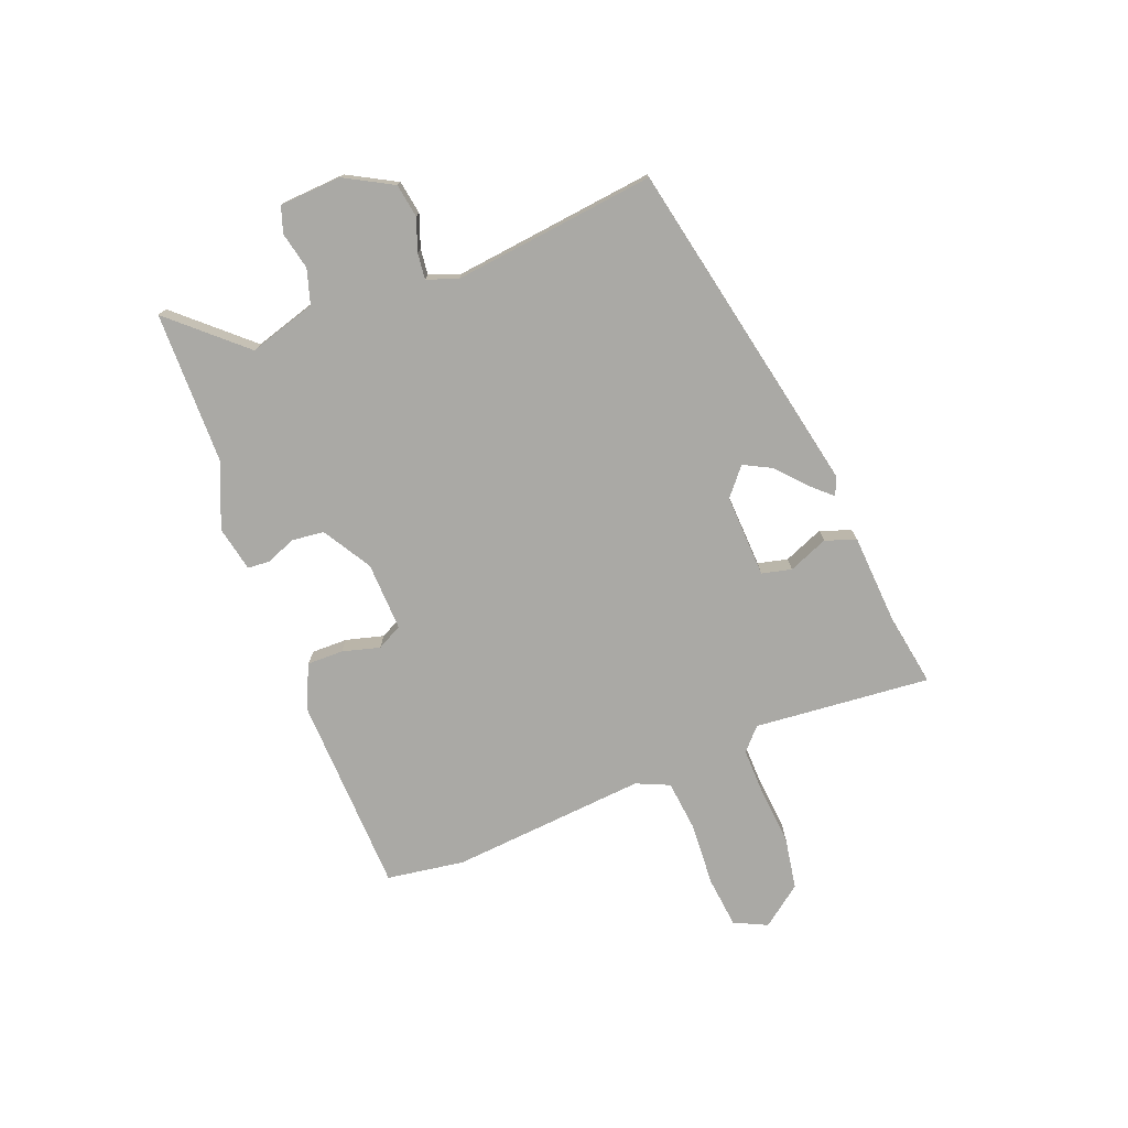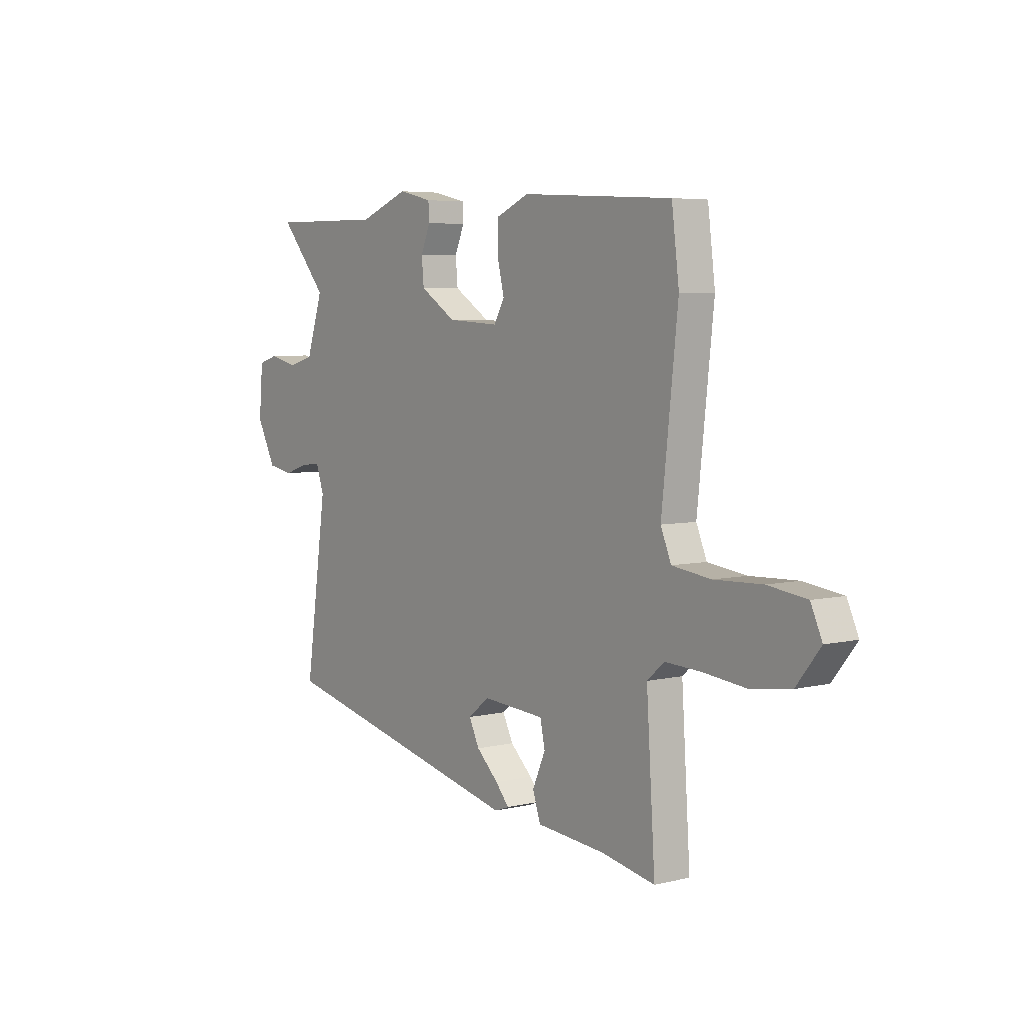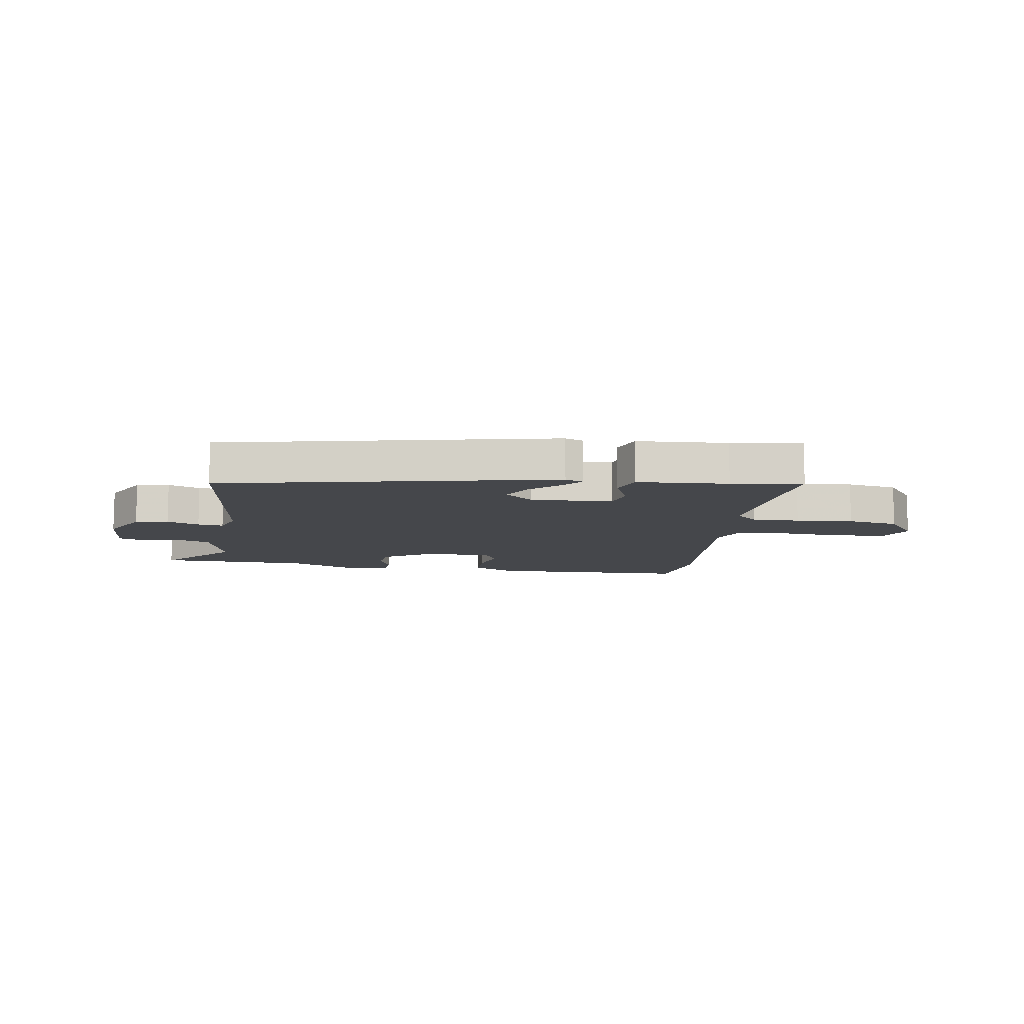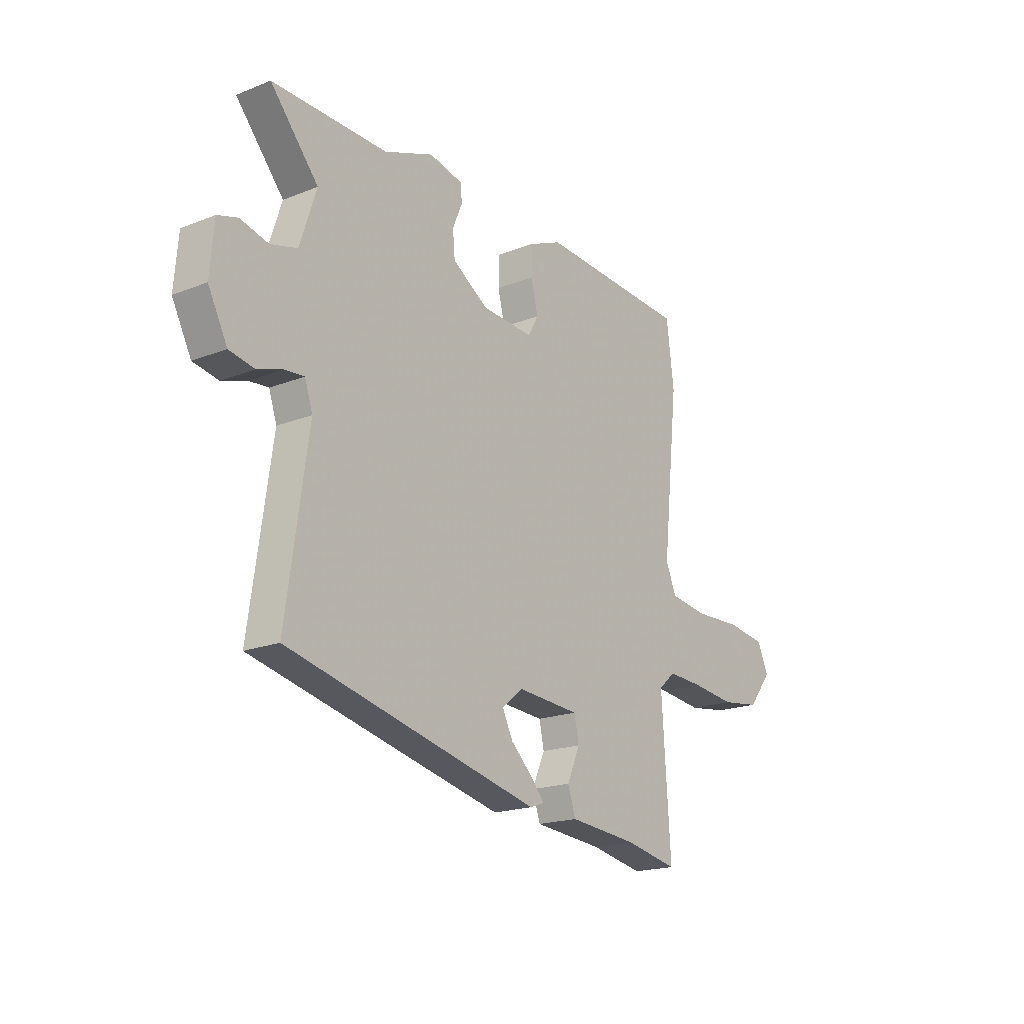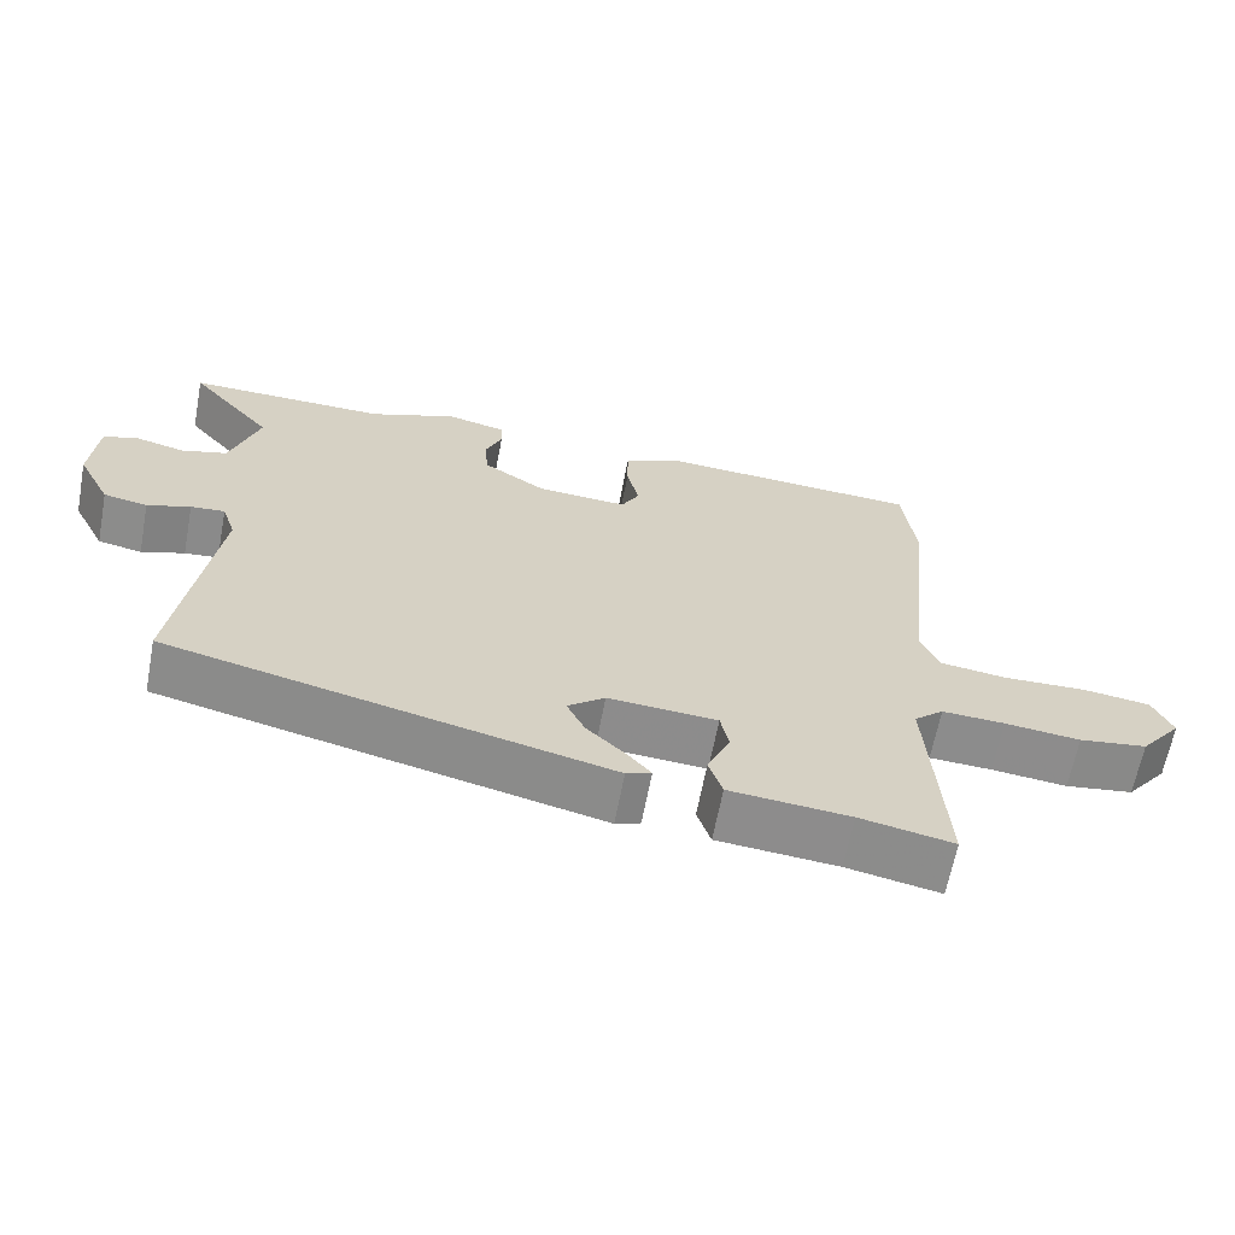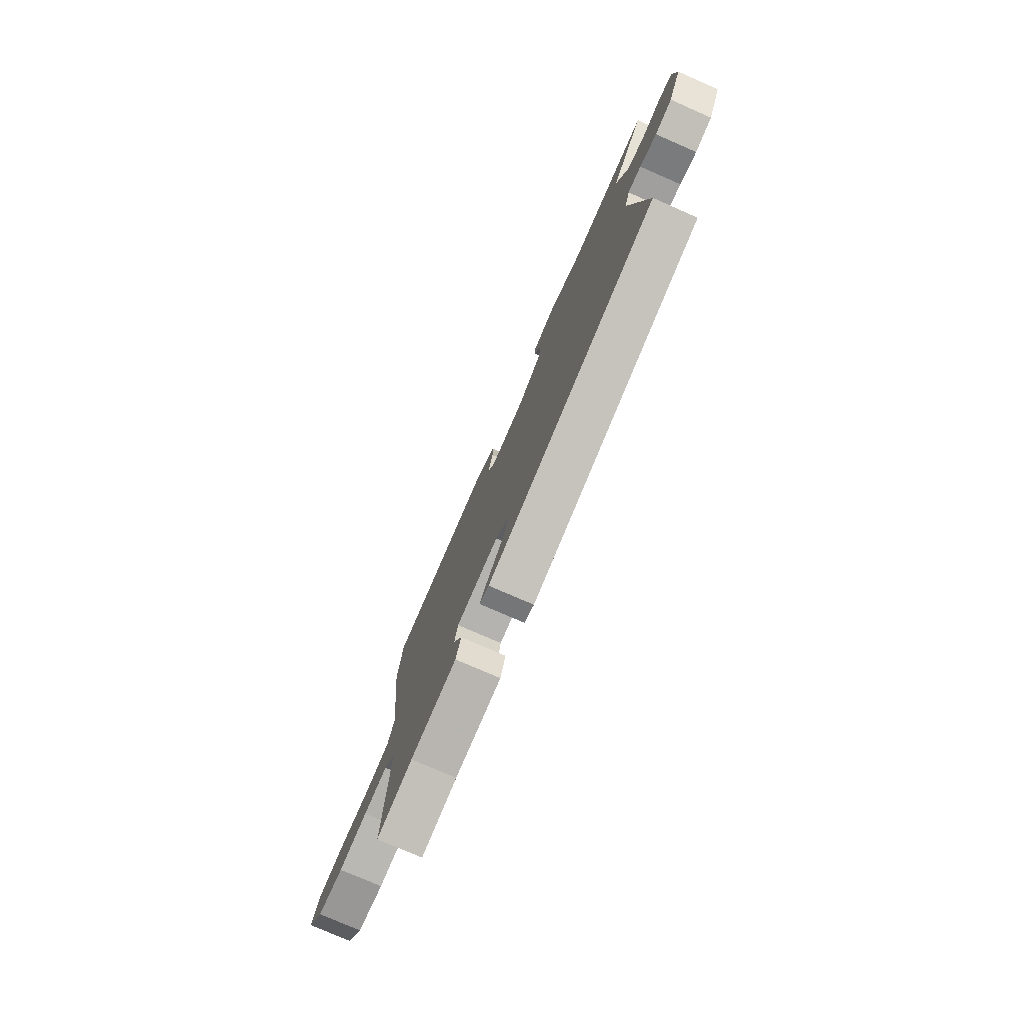
<metadata>
{"format":"obj","ext":"obj","renderer":"f3d","projection":"perspective","resolution":1024,"background":"white","views":[{"elev":-75.3,"azim":109.8,"up":"+Y"},{"elev":5.4,"azim":-126.8,"up":"+Z"},{"elev":-10.5,"azim":169.9,"up":"+Y"},{"elev":-19.0,"azim":126.7,"up":"+Z"},{"elev":-64.1,"azim":169.3,"up":"+Z"},{"elev":-76.4,"azim":66.4,"up":"+Z"}]}
</metadata>
<code>
v 0.311 0.07 0.498
v 0.575 0.07 0.501
v 0.465 0.07 0.372
v 0.503 0.07 0.256
v 0.564 0.07 0.239
v 0.628 0.07 0.255
v 0.674 0.07 0.241
v 0.683 0.07 0.134
v 0.639 0.07 0.049
v 0.581 0.07 0.038
v 0.524 0.07 0.057
v 0.479 0.07 0.061
v 0.461 0.07 0.007
v 0.511 0.07 -0.344
v -0.07 0.07 -0.479
v -0.103 0.07 -0.467
v -0.072 0.07 -0.431
v -0.021 0.07 -0.383
v 0.003 0.07 -0.334
v -0.046 0.07 -0.295
v -0.19 0.07 -0.305
v -0.201 0.07 -0.357
v -0.171 0.07 -0.425
v -0.189 0.07 -0.479
v -0.348 0.07 -0.493
v -0.471 0.07 -0.517
v -0.451 0.07 -0.21
v -0.49 0.07 -0.176
v -0.573 0.07 -0.18
v -0.673 0.07 -0.191
v -0.763 0.07 -0.178
v -0.818 0.07 -0.109
v -0.792 0.07 -0.051
v -0.703 0.07 -0.039
v -0.593 0.07 -0.043
v -0.504 0.07 -0.031
v -0.48 0.07 0.027
v -0.517 0.07 0.367
v -0.5 0.07 0.503
v -0.153 0.07 0.523
v -0.077 0.07 0.49
v -0.076 0.07 0.427
v -0.092 0.07 0.361
v -0.068 0.07 0.318
v 0.051 0.07 0.325
v 0.134 0.07 0.378
v 0.139 0.07 0.434
v 0.117 0.07 0.486
v 0.119 0.07 0.524
v 0.197 0.07 0.542
v 0.311 0 0.498
v 0.575 0 0.501
v 0.465 0 0.372
v 0.503 0 0.256
v 0.564 0 0.239
v 0.628 0 0.255
v 0.674 0 0.241
v 0.683 0 0.134
v 0.639 0 0.049
v 0.581 0 0.038
v 0.524 0 0.057
v 0.479 0 0.061
v 0.461 0 0.007
v 0.511 0 -0.344
v -0.07 0 -0.479
v -0.103 0 -0.467
v -0.072 0 -0.431
v -0.021 0 -0.383
v 0.003 0 -0.334
v -0.046 0 -0.295
v -0.19 0 -0.305
v -0.201 0 -0.357
v -0.171 0 -0.425
v -0.189 0 -0.479
v -0.348 0 -0.493
v -0.471 0 -0.517
v -0.451 0 -0.21
v -0.49 0 -0.176
v -0.573 0 -0.18
v -0.673 0 -0.191
v -0.763 0 -0.178
v -0.818 0 -0.109
v -0.792 0 -0.051
v -0.703 0 -0.039
v -0.593 0 -0.043
v -0.504 0 -0.031
v -0.48 0 0.027
v -0.517 0 0.367
v -0.5 0 0.503
v -0.153 0 0.523
v -0.077 0 0.49
v -0.076 0 0.427
v -0.092 0 0.361
v -0.068 0 0.318
v 0.051 0 0.325
v 0.134 0 0.378
v 0.139 0 0.434
v 0.117 0 0.486
v 0.119 0 0.524
v 0.197 0 0.542
f 49 50 1
f 48 49 1
f 47 48 1
f 1 2 3
f 47 1 3
f 46 47 3
f 45 46 3 4
f 44 45 4 5
f 41 42 43
f 40 41 43
f 39 40 43
f 38 39 43
f 37 38 43
f 36 37 43 44
f 33 34 35
f 32 33 35
f 31 32 35
f 30 31 35
f 29 30 35
f 28 29 35 36
f 36 44 5
f 28 36 5
f 27 28 5
f 22 23 24 25
f 25 26 27
f 22 25 27
f 21 22 27
f 16 17 18
f 15 16 18
f 14 15 18
f 13 14 18
f 12 13 18 19
f 9 10 11
f 8 9 11
f 7 8 11
f 6 7 11
f 5 6 11
f 5 11 12
f 27 5 12
f 21 27 12
f 20 21 12
f 12 19 20
f 51 100 99
f 51 99 98
f 51 98 97
f 53 52 51
f 53 51 97
f 53 97 96
f 54 53 96 95
f 55 54 95 94
f 93 92 91
f 93 91 90
f 93 90 89
f 93 89 88
f 93 88 87
f 94 93 87 86
f 85 84 83
f 85 83 82
f 85 82 81
f 85 81 80
f 85 80 79
f 86 85 79 78
f 55 94 86
f 55 86 78
f 55 78 77
f 75 74 73 72
f 77 76 75
f 77 75 72
f 77 72 71
f 68 67 66
f 68 66 65
f 68 65 64
f 68 64 63
f 69 68 63 62
f 61 60 59
f 61 59 58
f 61 58 57
f 61 57 56
f 61 56 55
f 62 61 55
f 62 55 77
f 62 77 71
f 62 71 70
f 70 69 62
f 1 51 52 2
f 2 52 53 3
f 3 53 54 4
f 4 54 55 5
f 5 55 56 6
f 6 56 57 7
f 7 57 58 8
f 8 58 59 9
f 9 59 60 10
f 10 60 61 11
f 11 61 62 12
f 12 62 63 13
f 13 63 64 14
f 14 64 65 15
f 15 65 66 16
f 16 66 67 17
f 17 67 68 18
f 18 68 69 19
f 19 69 70 20
f 20 70 71 21
f 21 71 72 22
f 22 72 73 23
f 23 73 74 24
f 24 74 75 25
f 25 75 76 26
f 26 76 77 27
f 27 77 78 28
f 28 78 79 29
f 29 79 80 30
f 30 80 81 31
f 31 81 82 32
f 32 82 83 33
f 33 83 84 34
f 34 84 85 35
f 35 85 86 36
f 36 86 87 37
f 37 87 88 38
f 38 88 89 39
f 39 89 90 40
f 40 90 91 41
f 41 91 92 42
f 42 92 93 43
f 43 93 94 44
f 44 94 95 45
f 45 95 96 46
f 46 96 97 47
f 47 97 98 48
f 48 98 99 49
f 49 99 100 50
f 50 100 51 1

</code>
